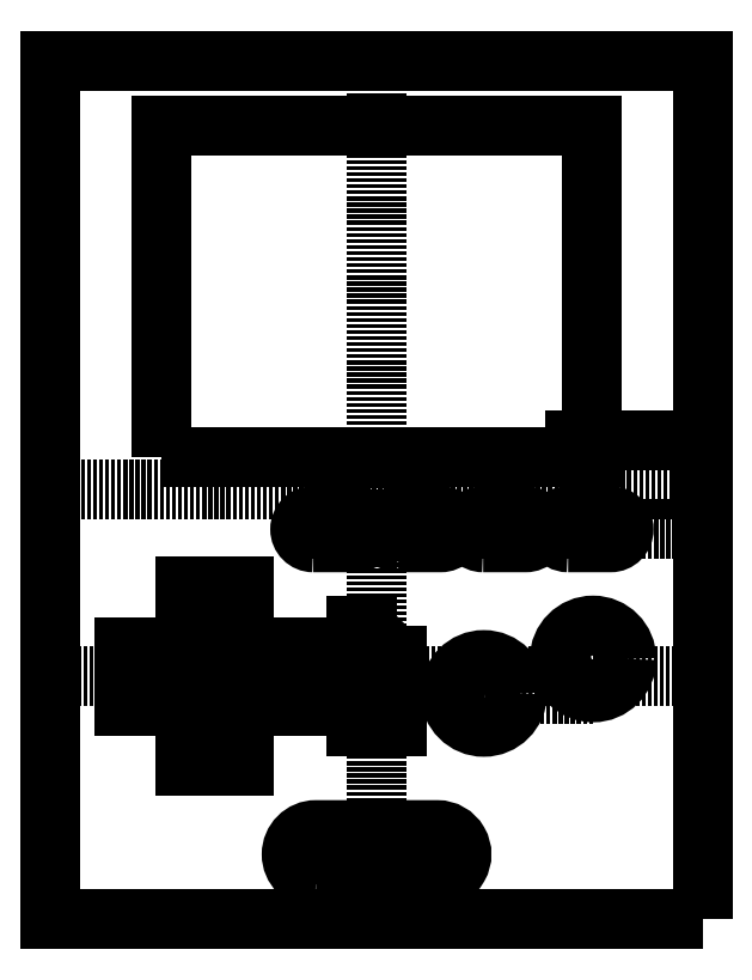
<metadata>
{"format":"dxf","ext":"dxf","renderer":"ezdxf+matplotlib","layout":"modelspace","background":"white","min_lineweight":24,"dpi":150}
</metadata>
<code>
0
SECTION
2
ENTITIES
0
POINT
8
0
10
-3.159e-13
20
-23
30
0
0
LINE
8
0
10
-23.63
20
-19.37
30
0
11
-23.63
21
-11.87
31
0
0
LINE
8
0
10
-23.63
20
-11.87
30
0
11
-16.38
21
-11.87
31
0
0
LINE
8
0
10
-16.38
20
-11.87
30
0
11
-16.38
21
-19.37
31
0
0
LINE
8
0
10
-16.38
20
-19.37
30
0
11
-8.875
21
-19.37
31
0
0
LINE
8
0
10
-8.875
20
-19.37
30
0
11
-8.875
21
-26.62
31
0
0
LINE
8
0
10
-8.875
20
-26.62
30
0
11
-16.38
21
-26.62
31
0
0
LINE
8
0
10
-23.63
20
-19.37
30
0
11
-16.38
21
-26.62
31
0
0
LINE
8
0
10
-23.63
20
-19.37
30
0
11
-31.13
21
-19.37
31
0
0
LINE
8
0
10
-31.13
20
-19.37
30
0
11
-31.12
21
-26.62
31
0
0
LINE
8
0
10
-31.12
20
-26.62
30
0
11
-23.62
21
-26.62
31
0
0
LINE
8
0
10
-23.62
20
-26.62
30
0
11
-23.62
21
-34.12
31
0
0
LINE
8
0
10
-23.62
20
-34.12
30
0
11
-16.37
21
-34.12
31
0
0
LINE
8
0
10
-16.37
20
-34.12
30
0
11
-16.38
21
-26.62
31
0
0
LINE
8
0
10
-3.159e-13
20
-23
30
0
11
-20
21
-23
31
0
0
LINE
8
0
10
-20
20
-23
30
0
11
-40.3
21
-23
31
0
0
CIRCLE
8
0
10
-3.148e-13
20
-19.5
30
0
40
0.875
210
0
220
0
230
1
0
CIRCLE
8
0
10
-3.159e-13
20
-23
30
0
40
0.875
210
0
220
0
230
1
0
CIRCLE
8
0
10
-3.151e-13
20
-26.5
30
0
40
0.875
210
0
220
0
230
1
0
LINE
8
0
10
-3.148e-13
20
-19.5
30
0
11
-3.159e-13
21
-23
31
0
0
LINE
8
0
10
-3.159e-13
20
-23
30
0
11
-3.151e-13
21
-26.5
31
0
0
LWPOLYLINE
8
0
90
4
70
1
43
0
10
2.5
20
-16.75
10
-2.5
20
-16.75
10
-2.5
20
-29.25
10
2.5
20
-29.25
0
LINE
8
0
10
2.5
20
-16.75
30
0
11
-2.5
21
-29.25
31
0
0
LINE
8
0
10
-2.5
20
-16.75
30
0
11
2.5
21
-29.25
31
0
0
LINE
8
0
10
-3.159e-13
20
-23
30
0
11
0
21
-53
31
0
0
LINE
8
0
10
-3.159e-13
20
-23
30
0
11
-2.044e-13
21
5
31
0
0
LWPOLYLINE
8
0
90
4
70
1
43
0
10
-7.825
20
-6.47
10
-2.575
20
-6.47
42
1
10
-2.575
20
-3.22
10
-7.825
20
-3.22
42
1
0
LINE
8
0
10
-9.45
20
-4.845
30
0
11
-0.95
21
-4.845
31
0
0
LINE
8
0
10
-0.95
20
-4.845
30
0
11
1.05
21
-4.845
31
0
0
LWPOLYLINE
8
0
90
4
70
1
43
0
10
2.675
20
-6.47
10
7.925
20
-6.47
42
1
10
7.925
20
-3.22
10
2.675
20
-3.22
42
1
0
LINE
8
0
10
1.05
20
-4.845
30
0
11
9.55
21
-4.845
31
0
0
LWPOLYLINE
8
0
90
4
70
1
43
0
10
13.18
20
-6.47
10
18.43
20
-6.47
42
1
10
18.43
20
-3.22
10
13.18
20
-3.22
42
1
0
LINE
8
0
10
11.55
20
-4.845
30
0
11
20.05
21
-4.845
31
0
0
LINE
8
0
10
9.55
20
-4.845
30
0
11
11.55
21
-4.845
31
0
0
LWPOLYLINE
8
0
90
4
70
1
43
0
10
23.68
20
-6.47
10
28.93
20
-6.47
42
1
10
28.93
20
-3.22
10
23.68
20
-3.22
42
1
0
LINE
8
0
10
22.05
20
-4.845
30
0
11
30.55
21
-4.845
31
0
0
LINE
8
0
10
22.05
20
-4.845
30
0
11
20.05
21
-4.845
31
0
0
LINE
8
0
10
30.55
20
-4.845
30
0
11
40.3
21
-4.845
31
0
0
LINE
8
0
10
40.3
20
-4.845
30
0
11
40.3
21
6.155
31
0
0
LWPOLYLINE
8
0
90
4
70
1
43
0
10
-7.5
20
-48
10
7.5
20
-48
42
1
10
7.5
20
-42
10
-7.5
20
-42
42
1
0
LINE
8
0
10
-10.5
20
-45
30
0
11
10.5
21
-45
31
0
0
LINE
8
0
10
1.367e-14
20
-45
30
0
11
0
21
-53
31
0
0
CIRCLE
8
0
10
13.25
20
-25.13
30
0
40
4.125
210
0
220
0
230
1
0
CIRCLE
8
0
10
26.75
20
-20.87
30
0
40
4.125
210
0
220
0
230
1
0
LINE
8
0
10
26.75
20
-20.87
30
0
11
26.75
21
-25.13
31
0
0
LINE
8
0
10
26.75
20
-25.13
30
0
11
13.25
21
-25.13
31
0
0
LINE
8
0
10
13.25
20
-25.13
30
0
11
26.75
21
-20.87
31
0
0
LINE
8
0
10
20
20
-23
30
0
11
-3.114e-13
21
-23
31
0
0
LINE
8
0
10
20
20
-23
30
0
11
40.3
21
-23
31
0
0
LWPOLYLINE
8
0
90
4
70
1
43
0
10
40.3
20
-53
10
40.3
20
53
10
-40.3
20
53
10
-40.3
20
-53
0
LINE
8
0
10
24.48
20
6.155
30
0
11
40.3
21
6.155
31
0
0
LINE
8
0
10
-2.044e-13
20
5
30
0
11
0
21
53
31
0
0
LWPOLYLINE
8
0
90
4
70
1
43
0
10
-26.53
20
4.109
10
-26.53
20
44.92
10
26.53
20
44.92
10
26.53
20
4.109
0
LINE
8
0
10
-40.3
20
0
30
0
11
40.3
21
0
31
0
0
ENDSEC
0
EOF

</code>
